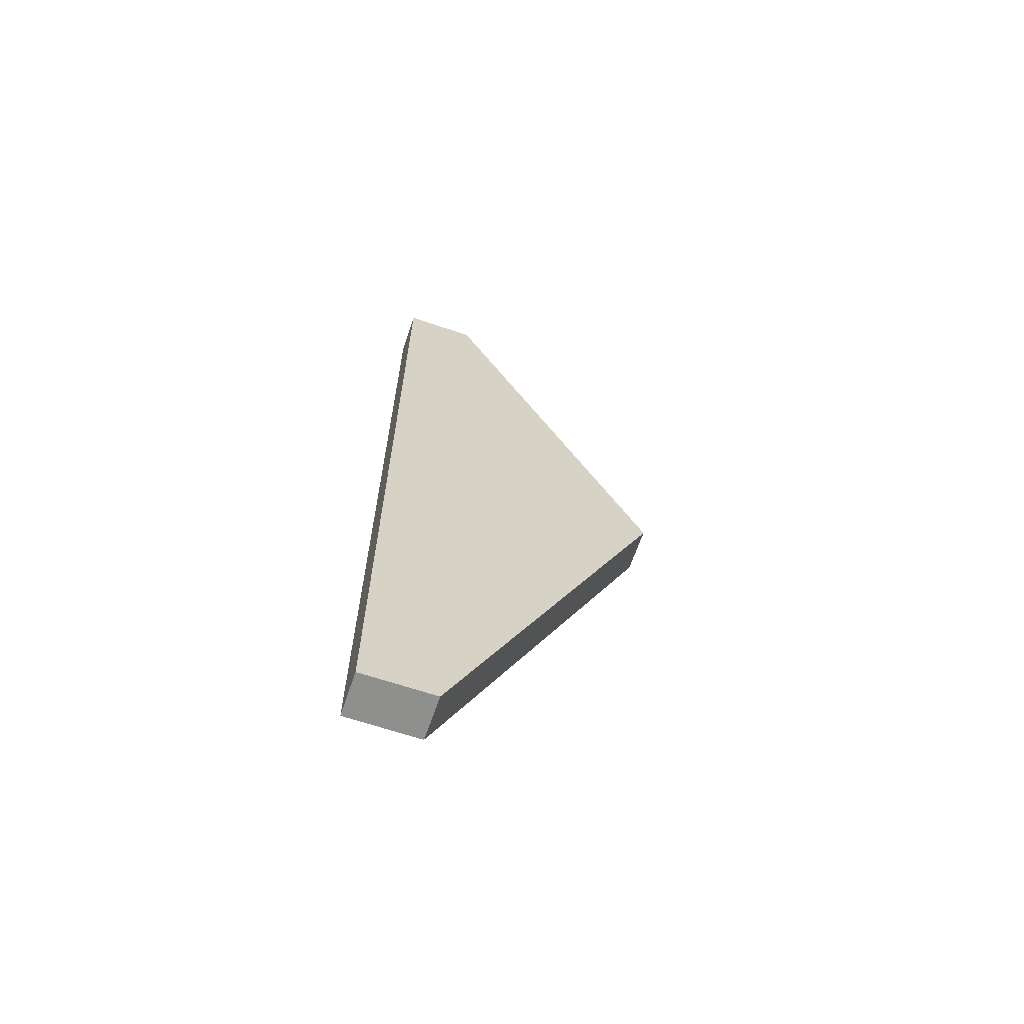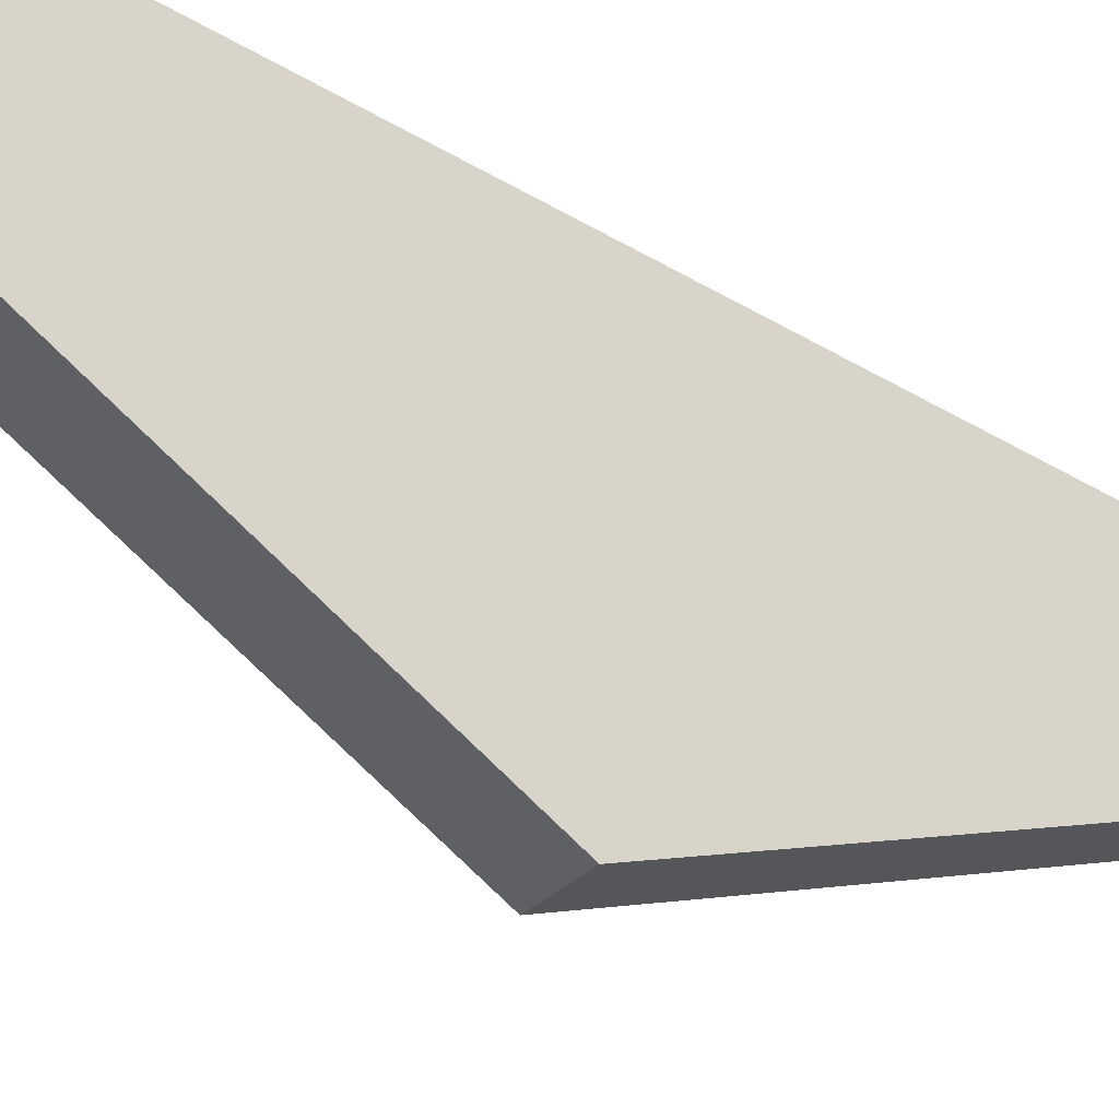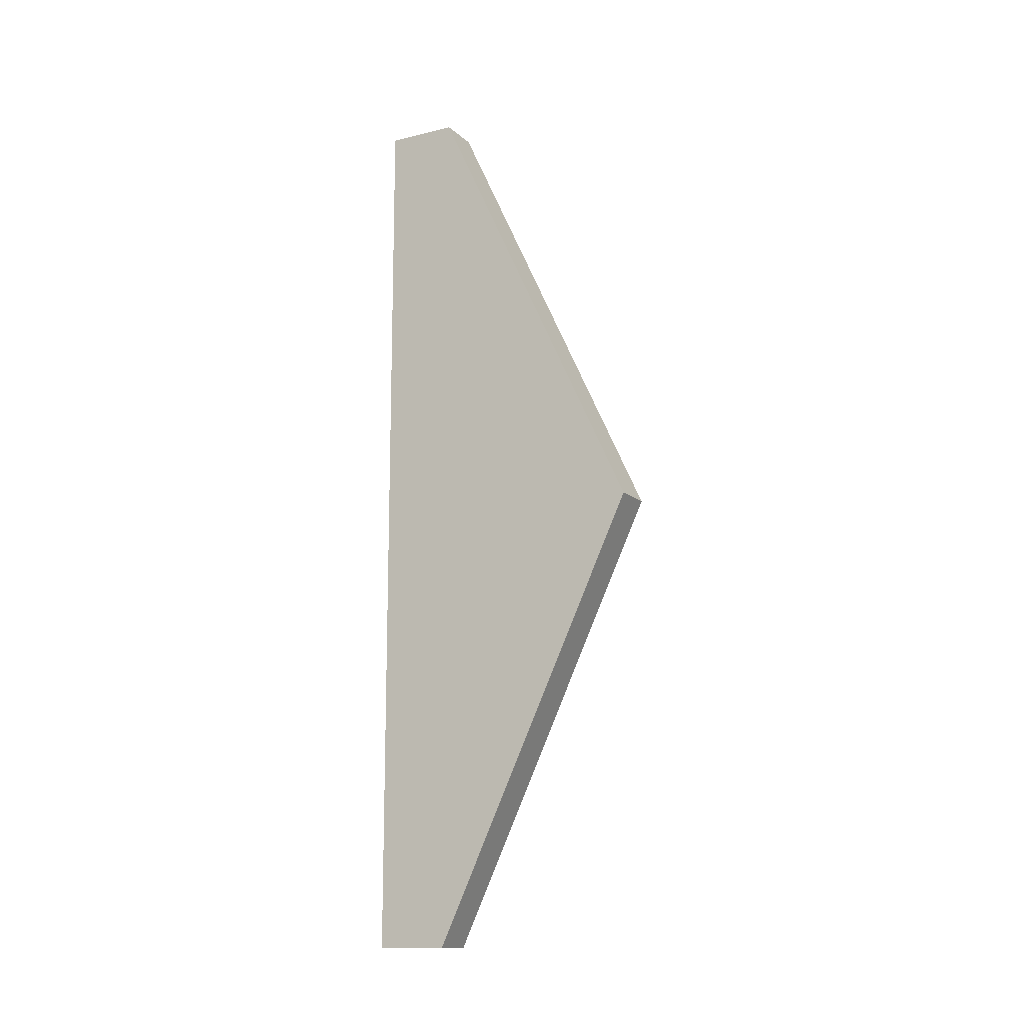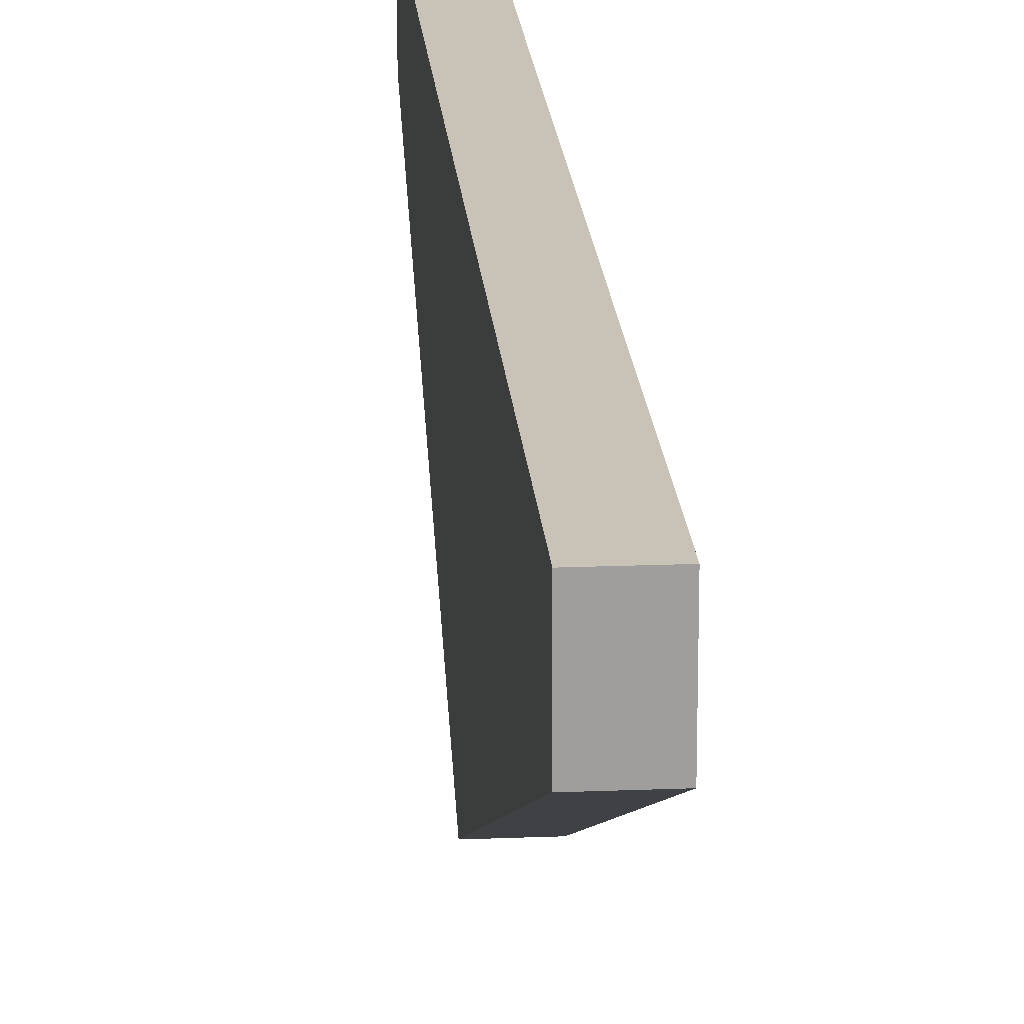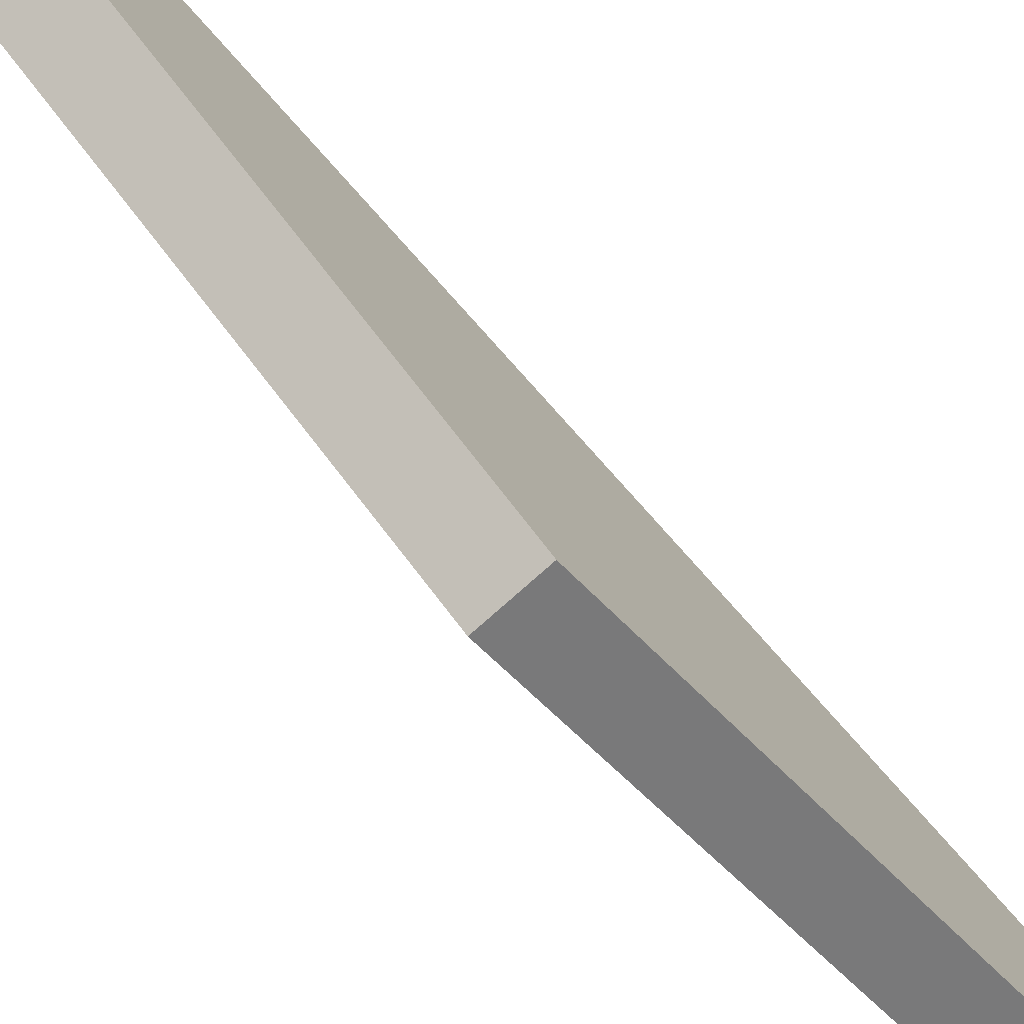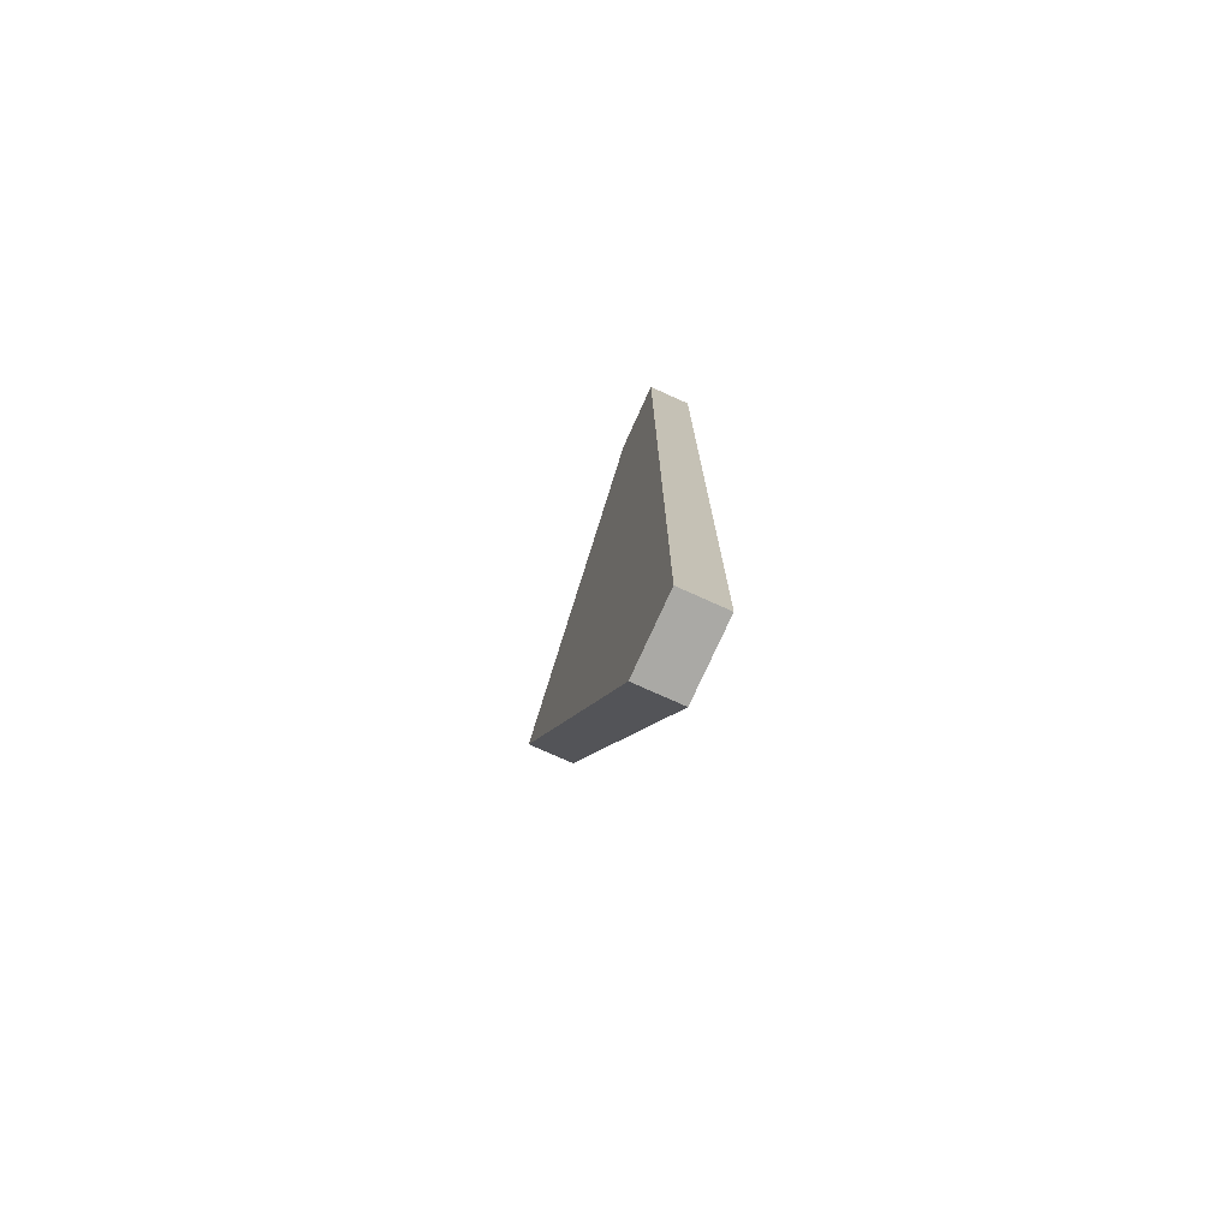
<metadata>
{"format":"obj","ext":"obj","renderer":"f3d","projection":"perspective","resolution":1024,"background":"white","views":[{"elev":-65.1,"azim":-108.8,"up":"+Z"},{"elev":-35.4,"azim":-129.2,"up":"+Y"},{"elev":-13.1,"azim":-61.2,"up":"+Z"},{"elev":19.4,"azim":-4.3,"up":"+Y"},{"elev":-77.0,"azim":-138.3,"up":"+Y"},{"elev":-75.4,"azim":155.7,"up":"+Z"}]}
</metadata>
<code>
o Arrow
v 0.51 0.3047 0.3088
v 0.51 0.2553 0.3088
v 0.51 0.3047 -0
v 0.51 0.1109 0
v 0.51 0.3047 -0.3088
v 0.51 0.2553 -0.3088
v 0.48 0.3047 0.3088
v 0.48 0.2553 0.3088
v 0.48 0.3047 -0
v 0.48 0.1109 -0
v 0.48 0.3047 -0.3088
v 0.48 0.2553 -0.3088
f 2 3 1
f 3 6 5
f 9 8 7
f 12 9 11
f 3 7 1
f 1 8 2
f 2 10 4
f 5 9 3
f 5 12 11
f 4 12 6
f 2 4 3
f 3 4 6
f 9 10 8
f 12 10 9
f 3 9 7
f 1 7 8
f 2 8 10
f 5 11 9
f 5 6 12
f 4 10 12

</code>
